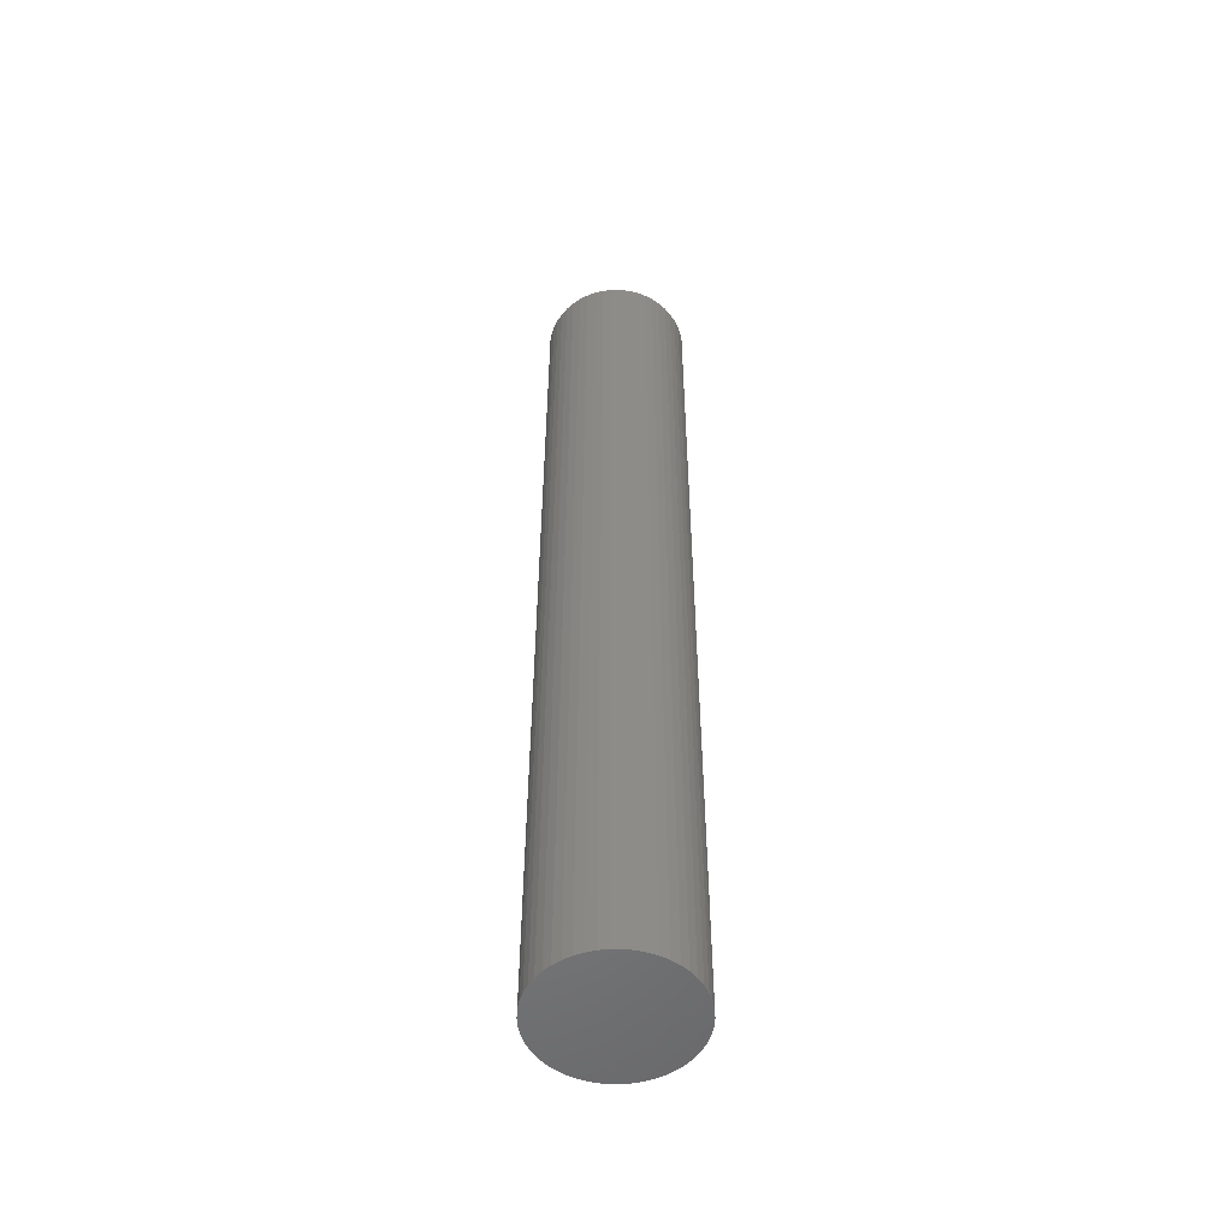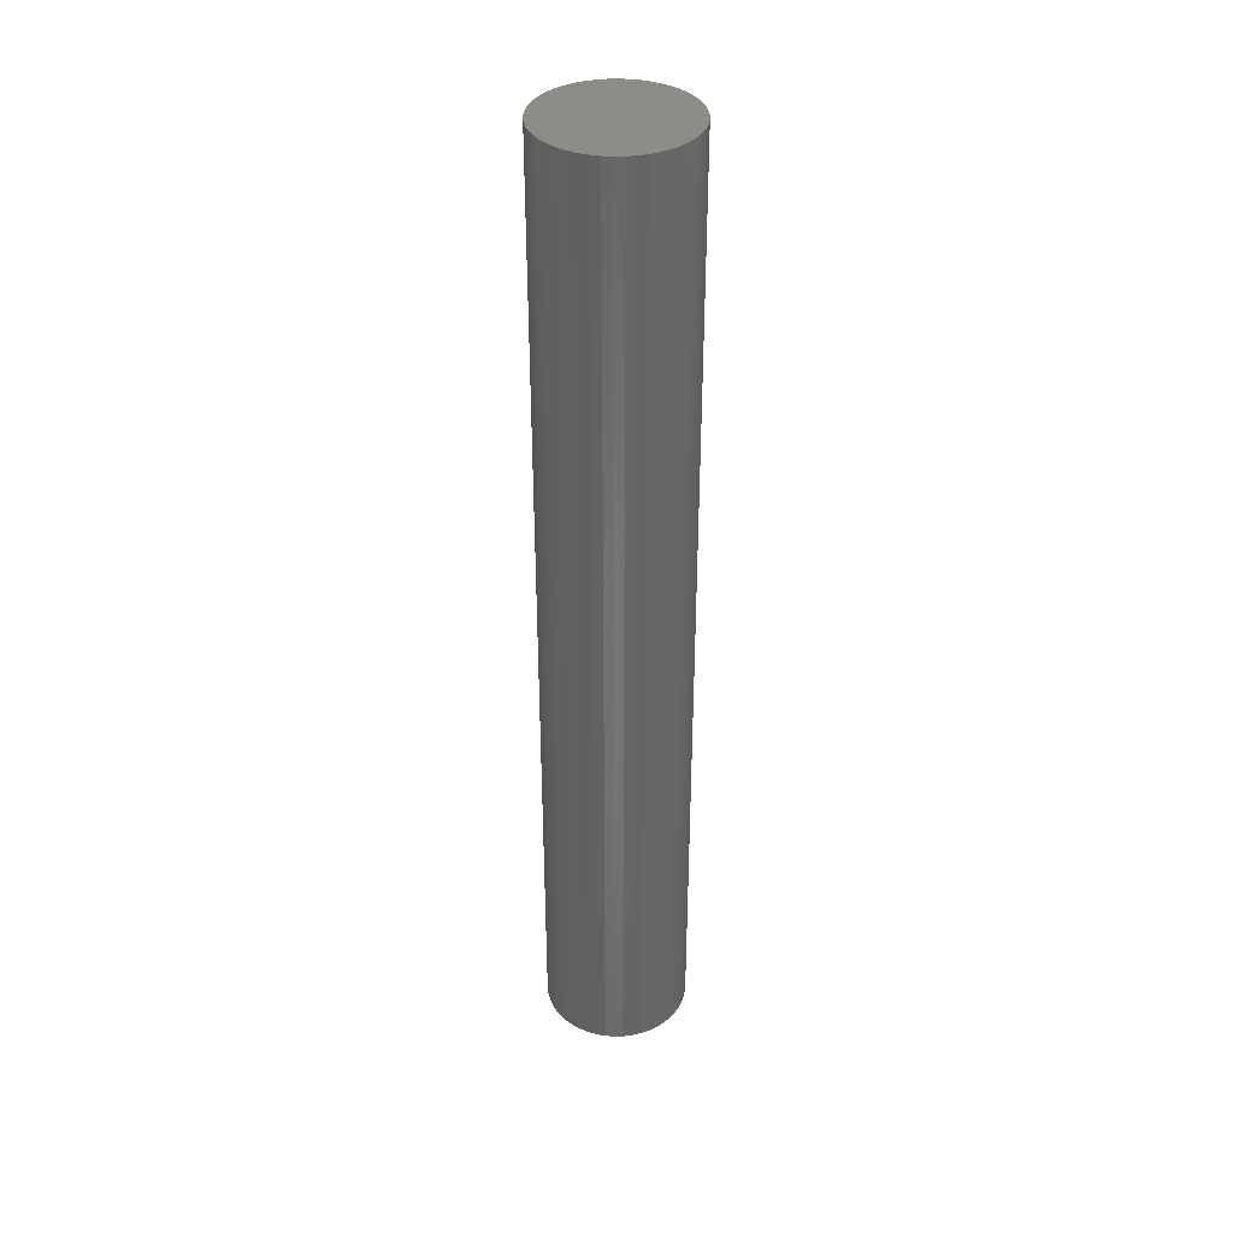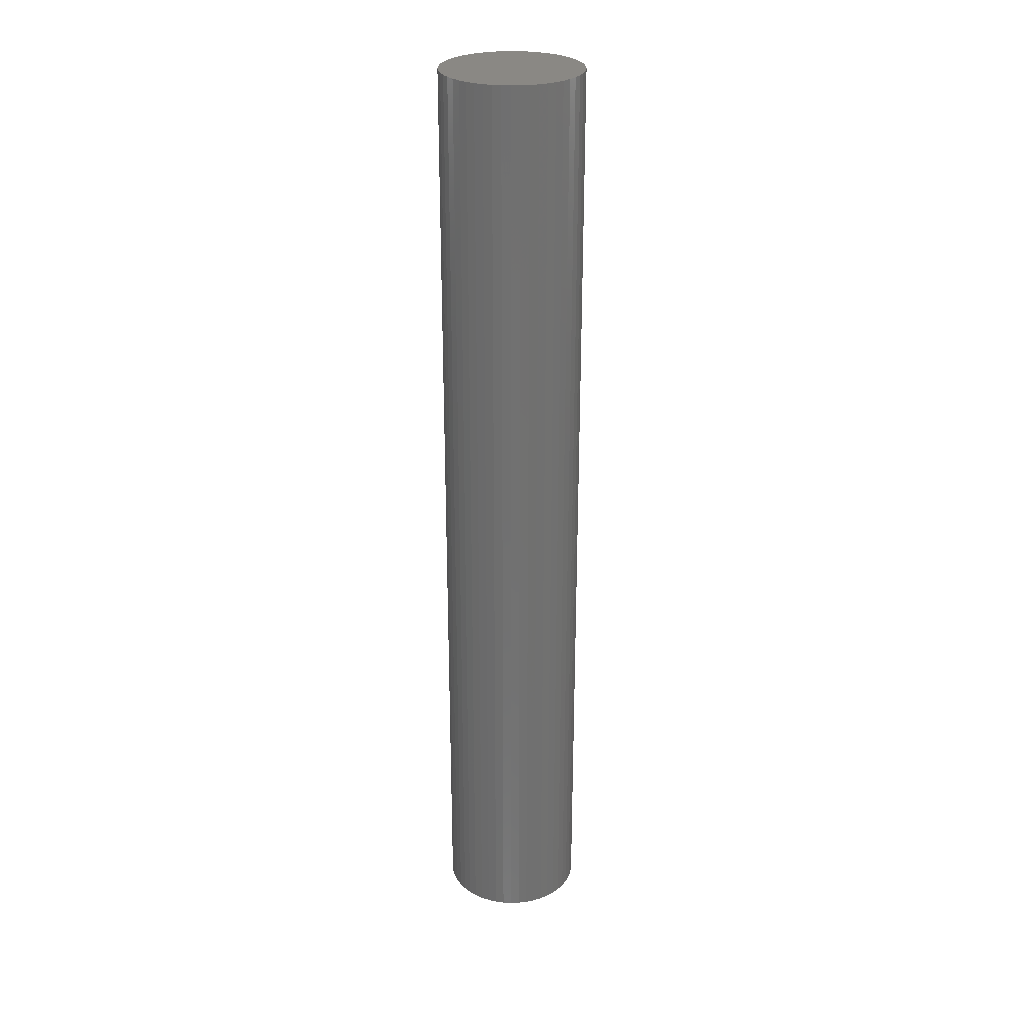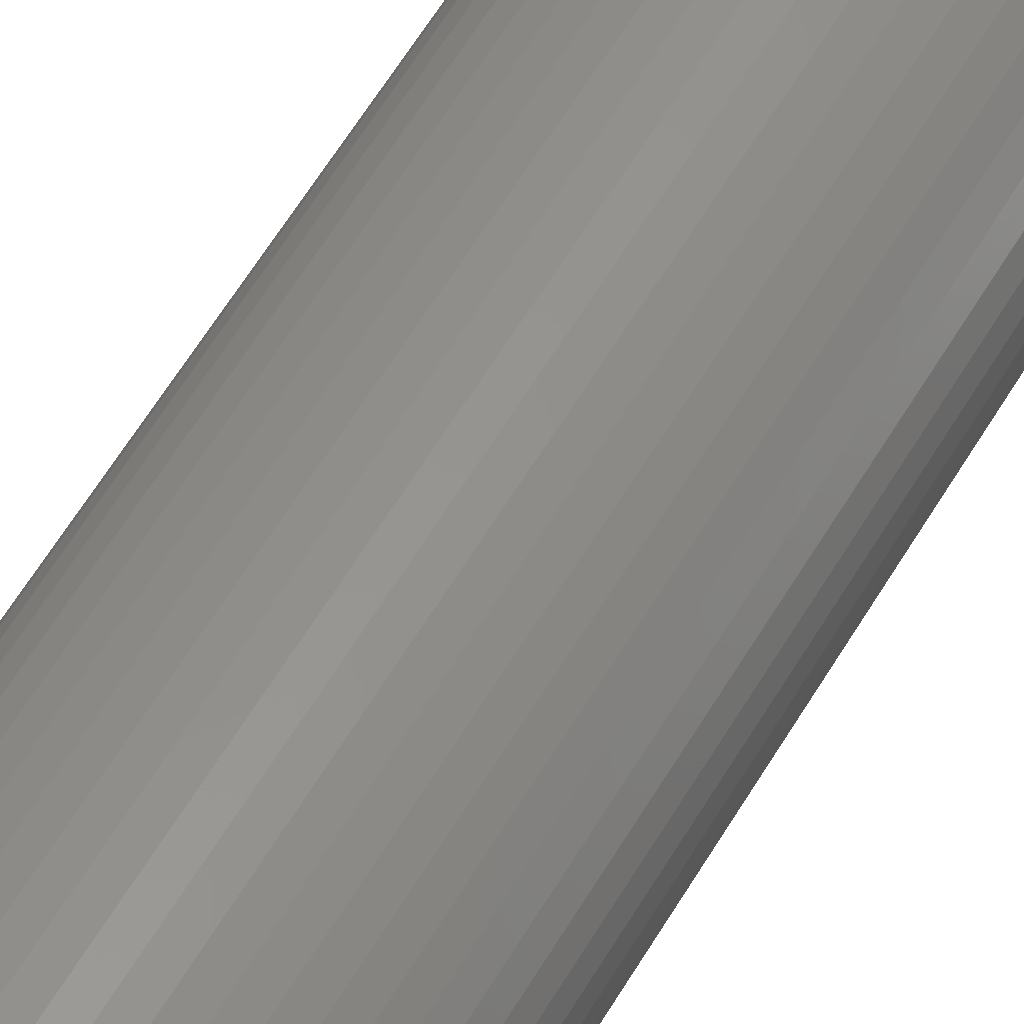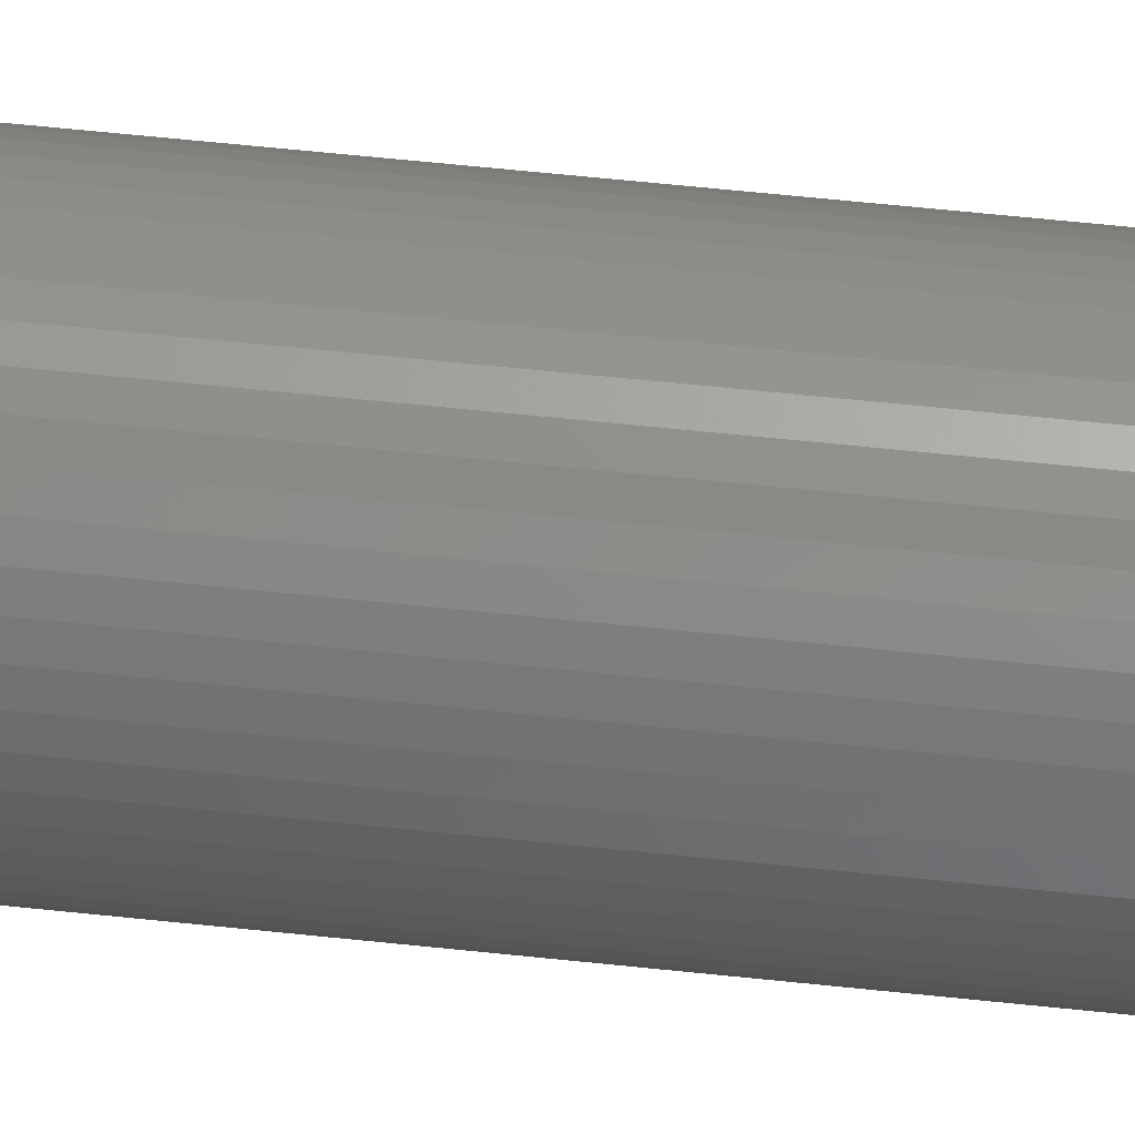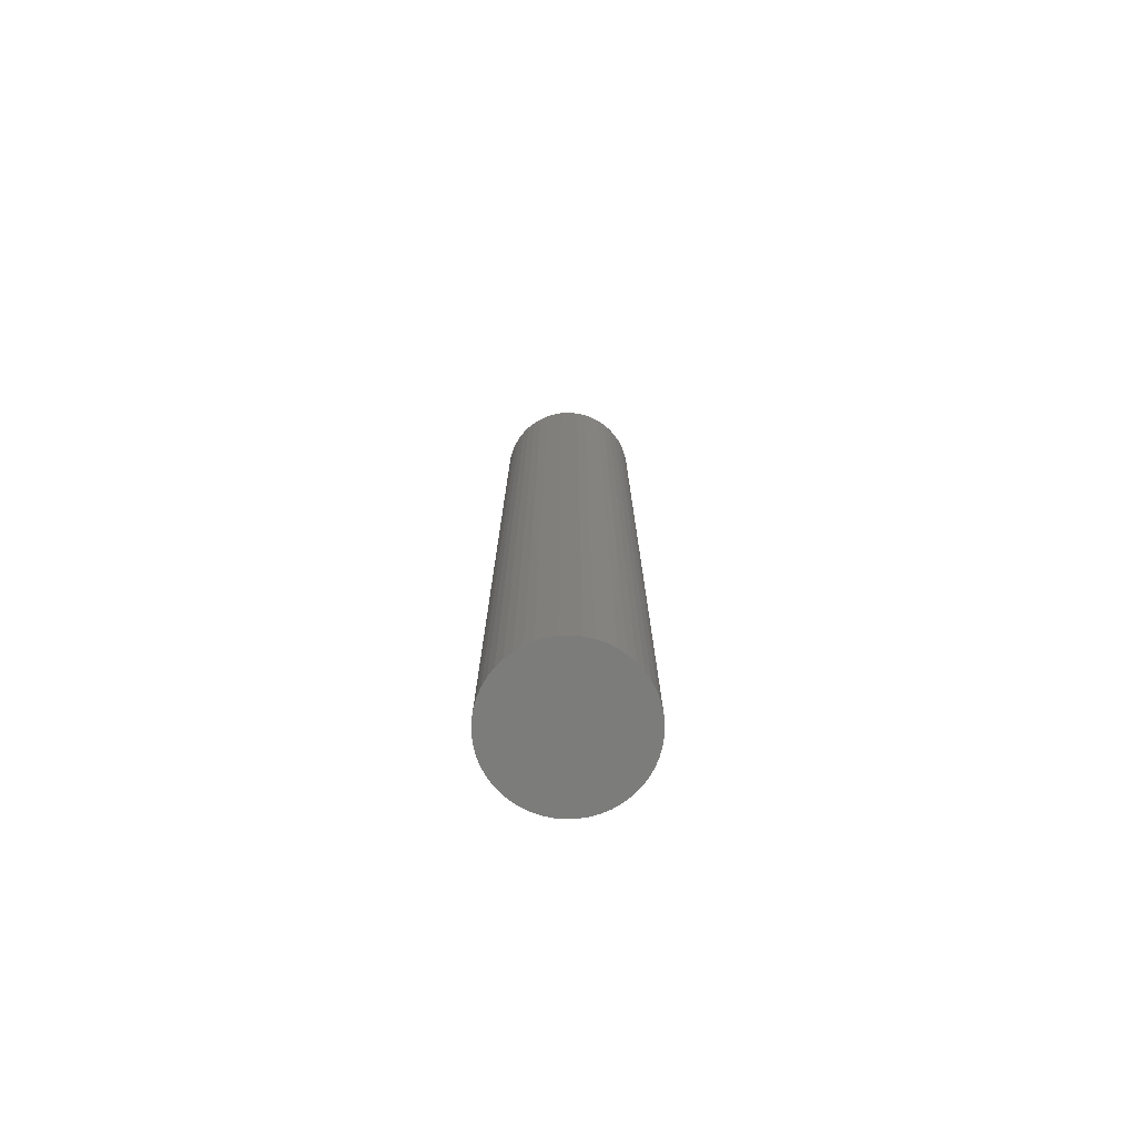
<metadata>
{"format":"stl","ext":"stl","renderer":"f3d","projection":"perspective","resolution":1024,"background":"white","views":[{"elev":-52.8,"azim":180.0,"up":"+Z"},{"elev":37.2,"azim":-73.7,"up":"+Z"},{"elev":27.2,"azim":54.8,"up":"+Z"},{"elev":53.7,"azim":-151.2,"up":"+Y"},{"elev":57.6,"azim":96.4,"up":"+Y"},{"elev":-75.7,"azim":-156.3,"up":"+Z"}]}
</metadata>
<code>
# stl→obj: 100 verts, 196 faces
v 4.85 0 32.5
v 4.812 0.6079 -32.5
v 4.812 0.6079 32.5
v 4.85 0 -32.5
v 0.3045 4.84 -32.5
v -0.3045 4.84 32.5
v 0.3045 4.84 32.5
v -0.3045 4.84 -32.5
v 3.535 3.32 -32.5
v 3.092 3.737 32.5
v 3.535 3.32 32.5
v 3.092 3.737 -32.5
v 4.812 -0.6079 -32.5
v 4.698 -1.206 -32.5
v 4.698 1.206 -32.5
v 4.509 -1.785 -32.5
v 4.509 1.785 -32.5
v 4.25 -2.337 -32.5
v 4.25 2.337 -32.5
v 3.924 -2.851 -32.5
v 3.924 2.851 -32.5
v 3.535 -3.32 -32.5
v 3.092 -3.737 -32.5
v 2.599 -4.095 -32.5
v 2.599 4.095 -32.5
v 2.065 -4.388 -32.5
v 2.065 4.388 -32.5
v 1.499 -4.613 -32.5
v 1.499 4.613 -32.5
v 0.9088 -4.764 -32.5
v 0.9088 4.764 -32.5
v 0.3045 -4.84 -32.5
v -0.3045 -4.84 -32.5
v -0.9088 -4.764 -32.5
v -0.9088 4.764 -32.5
v -1.499 -4.613 -32.5
v -1.499 4.613 -32.5
v -2.065 -4.388 -32.5
v -2.065 4.388 -32.5
v -2.599 -4.095 -32.5
v -2.599 4.095 -32.5
v -3.092 -3.737 -32.5
v -3.092 3.737 -32.5
v -3.535 -3.32 -32.5
v -3.535 3.32 -32.5
v -3.924 -2.851 -32.5
v -3.924 2.851 -32.5
v -4.25 -2.337 -32.5
v -4.25 2.337 -32.5
v -4.509 -1.785 -32.5
v -4.509 1.785 -32.5
v -4.698 -1.206 -32.5
v -4.698 1.206 -32.5
v -4.812 -0.6079 -32.5
v -4.812 0.6079 -32.5
v -4.85 0 -32.5
v 4.812 -0.6079 32.5
v 4.698 1.206 32.5
v 4.698 -1.206 32.5
v 4.509 1.785 32.5
v 4.509 -1.785 32.5
v 4.25 2.337 32.5
v 4.25 -2.337 32.5
v 3.924 2.851 32.5
v 3.924 -2.851 32.5
v 3.535 -3.32 32.5
v 3.092 -3.737 32.5
v 2.599 4.095 32.5
v 2.599 -4.095 32.5
v 2.065 4.388 32.5
v 2.065 -4.388 32.5
v 1.499 4.613 32.5
v 1.499 -4.613 32.5
v 0.9088 4.764 32.5
v 0.9088 -4.764 32.5
v 0.3045 -4.84 32.5
v -0.3045 -4.84 32.5
v -0.9088 4.764 32.5
v -0.9088 -4.764 32.5
v -1.499 4.613 32.5
v -1.499 -4.613 32.5
v -2.065 4.388 32.5
v -2.065 -4.388 32.5
v -2.599 4.095 32.5
v -2.599 -4.095 32.5
v -3.092 3.737 32.5
v -3.092 -3.737 32.5
v -3.535 3.32 32.5
v -3.535 -3.32 32.5
v -3.924 2.851 32.5
v -3.924 -2.851 32.5
v -4.25 2.337 32.5
v -4.25 -2.337 32.5
v -4.509 1.785 32.5
v -4.509 -1.785 32.5
v -4.698 1.206 32.5
v -4.698 -1.206 32.5
v -4.812 0.6079 32.5
v -4.812 -0.6079 32.5
v -4.85 0 32.5
f 1 2 3
f 2 1 4
f 5 6 7
f 6 5 8
f 9 10 11
f 10 9 12
f 13 2 4
f 14 2 13
f 14 15 2
f 16 15 14
f 16 17 15
f 18 17 16
f 18 19 17
f 20 19 18
f 20 21 19
f 22 21 20
f 22 9 21
f 23 9 22
f 23 12 9
f 24 12 23
f 24 25 12
f 26 25 24
f 26 27 25
f 28 27 26
f 28 29 27
f 30 29 28
f 30 31 29
f 32 31 30
f 32 5 31
f 33 5 32
f 33 8 5
f 34 8 33
f 34 35 8
f 36 35 34
f 36 37 35
f 38 37 36
f 38 39 37
f 40 39 38
f 40 41 39
f 42 41 40
f 42 43 41
f 44 43 42
f 44 45 43
f 46 45 44
f 46 47 45
f 48 47 46
f 48 49 47
f 50 49 48
f 50 51 49
f 52 51 50
f 52 53 51
f 54 53 52
f 54 55 53
f 55 54 56
f 3 57 1
f 58 57 3
f 58 59 57
f 60 59 58
f 60 61 59
f 62 61 60
f 62 63 61
f 64 63 62
f 64 65 63
f 11 65 64
f 11 66 65
f 10 66 11
f 10 67 66
f 68 67 10
f 68 69 67
f 70 69 68
f 70 71 69
f 72 71 70
f 72 73 71
f 74 73 72
f 74 75 73
f 7 75 74
f 7 76 75
f 6 76 7
f 6 77 76
f 78 77 6
f 78 79 77
f 80 79 78
f 80 81 79
f 82 81 80
f 82 83 81
f 84 83 82
f 84 85 83
f 86 85 84
f 86 87 85
f 88 87 86
f 88 89 87
f 90 89 88
f 90 91 89
f 92 91 90
f 92 93 91
f 94 93 92
f 94 95 93
f 96 95 94
f 96 97 95
f 98 97 96
f 98 99 97
f 99 98 100
f 43 88 86
f 88 43 45
f 37 82 80
f 82 37 39
f 65 18 63
f 18 65 20
f 60 19 62
f 19 60 17
f 27 72 70
f 72 27 29
f 25 70 68
f 70 25 27
f 51 92 49
f 92 51 94
f 8 78 6
f 78 8 35
f 28 71 73
f 71 28 26
f 58 17 60
f 17 58 15
f 3 15 58
f 15 3 2
f 62 21 64
f 21 62 19
f 29 74 72
f 74 29 31
f 12 68 10
f 68 12 25
f 49 90 47
f 90 49 92
f 47 88 45
f 88 47 90
f 53 94 51
f 94 53 96
f 56 98 55
f 98 56 100
f 39 84 82
f 84 39 41
f 57 4 1
f 4 57 13
f 59 13 57
f 13 59 14
f 26 69 71
f 69 26 24
f 44 87 89
f 87 44 42
f 48 95 50
f 95 48 93
f 46 93 48
f 93 46 91
f 54 100 56
f 100 54 99
f 33 76 77
f 76 33 32
f 64 9 11
f 9 64 21
f 31 7 74
f 7 31 5
f 55 96 53
f 96 55 98
f 41 86 84
f 86 41 43
f 35 80 78
f 80 35 37
f 61 14 59
f 14 61 16
f 23 66 67
f 66 23 22
f 38 81 83
f 81 38 36
f 40 83 85
f 83 40 38
f 44 91 46
f 91 44 89
f 50 97 52
f 97 50 95
f 30 73 75
f 73 30 28
f 32 75 76
f 75 32 30
f 63 16 61
f 16 63 18
f 24 67 69
f 67 24 23
f 66 20 65
f 20 66 22
f 34 77 79
f 77 34 33
f 52 99 54
f 99 52 97
f 36 79 81
f 79 36 34
f 42 85 87
f 85 42 40

</code>
